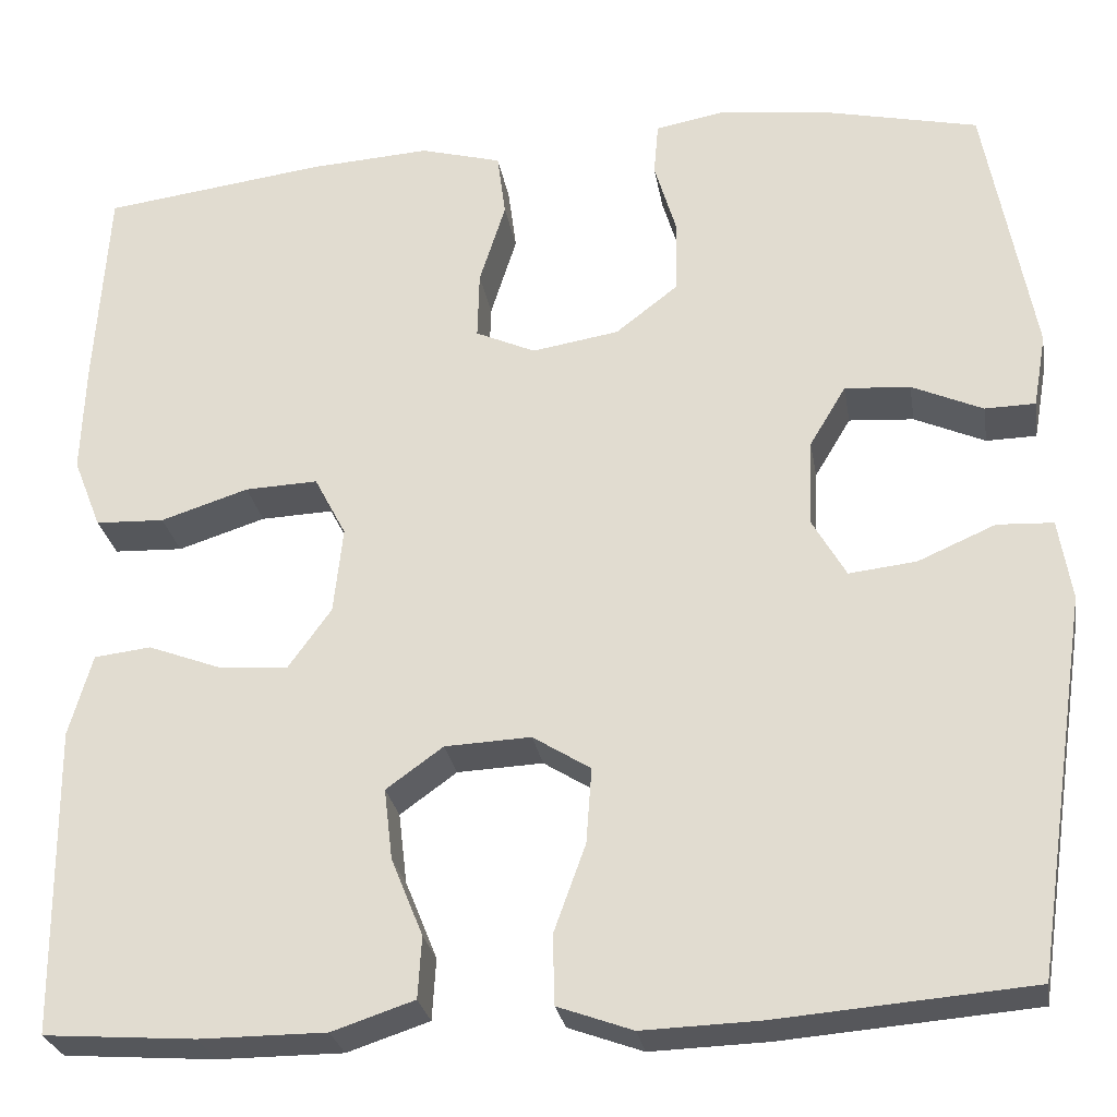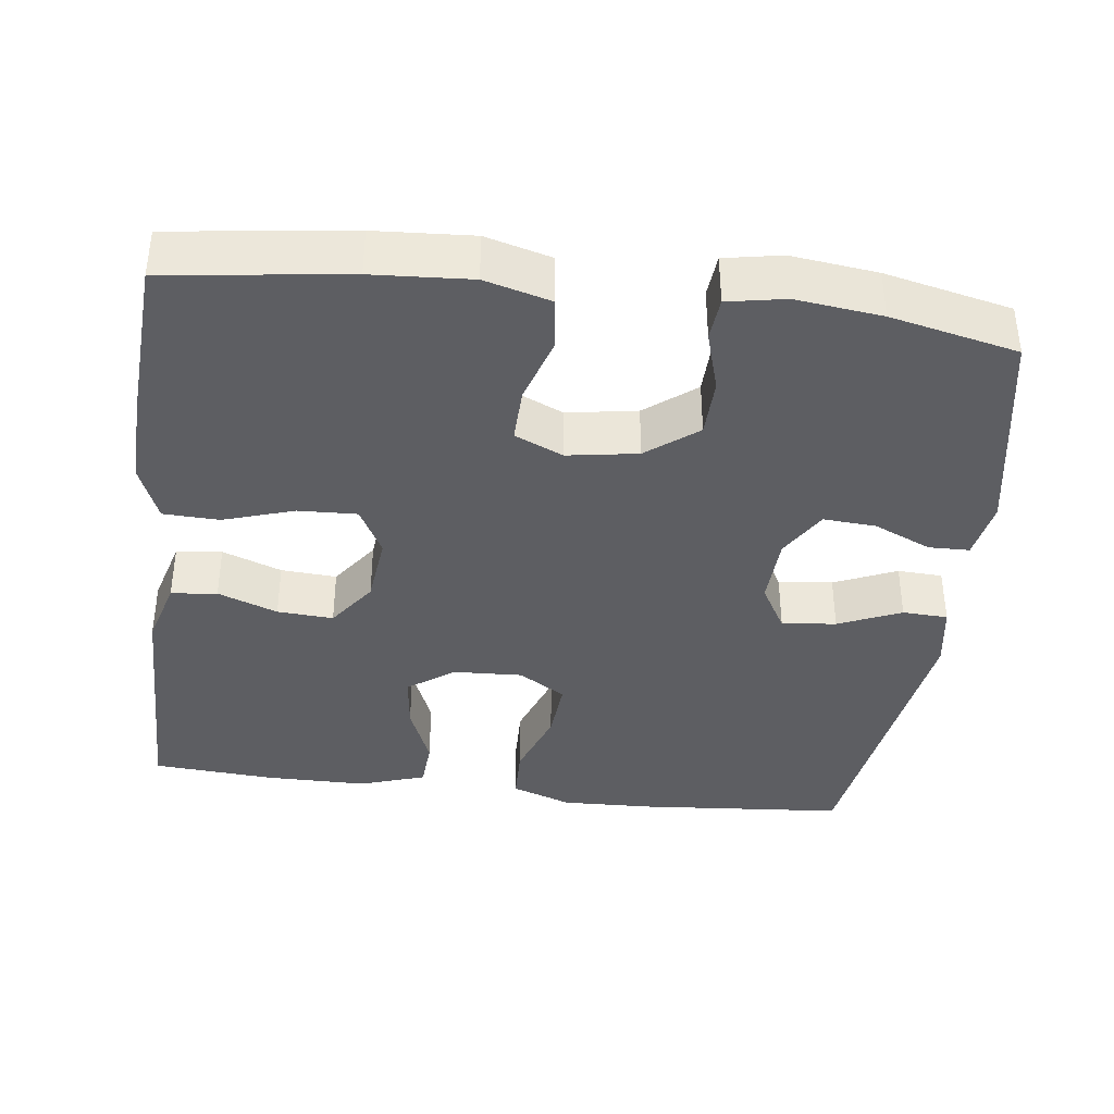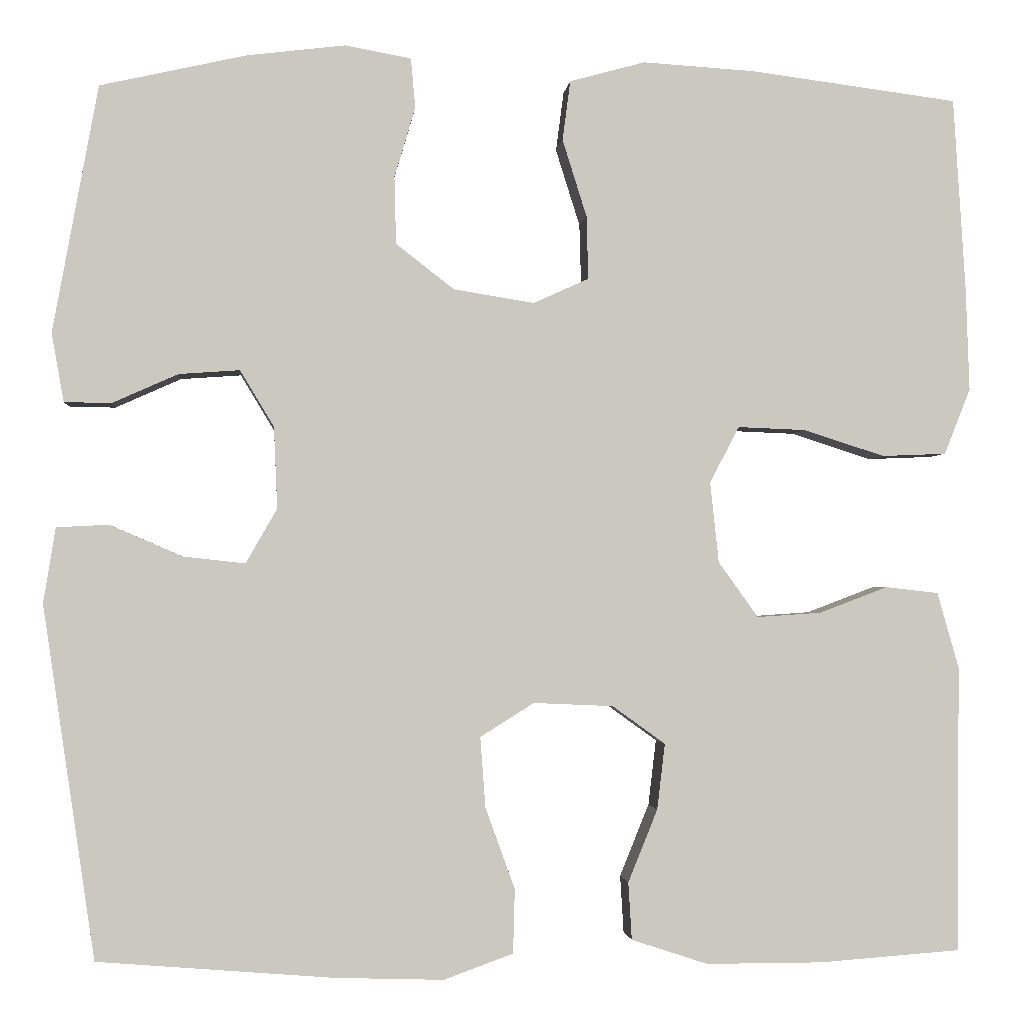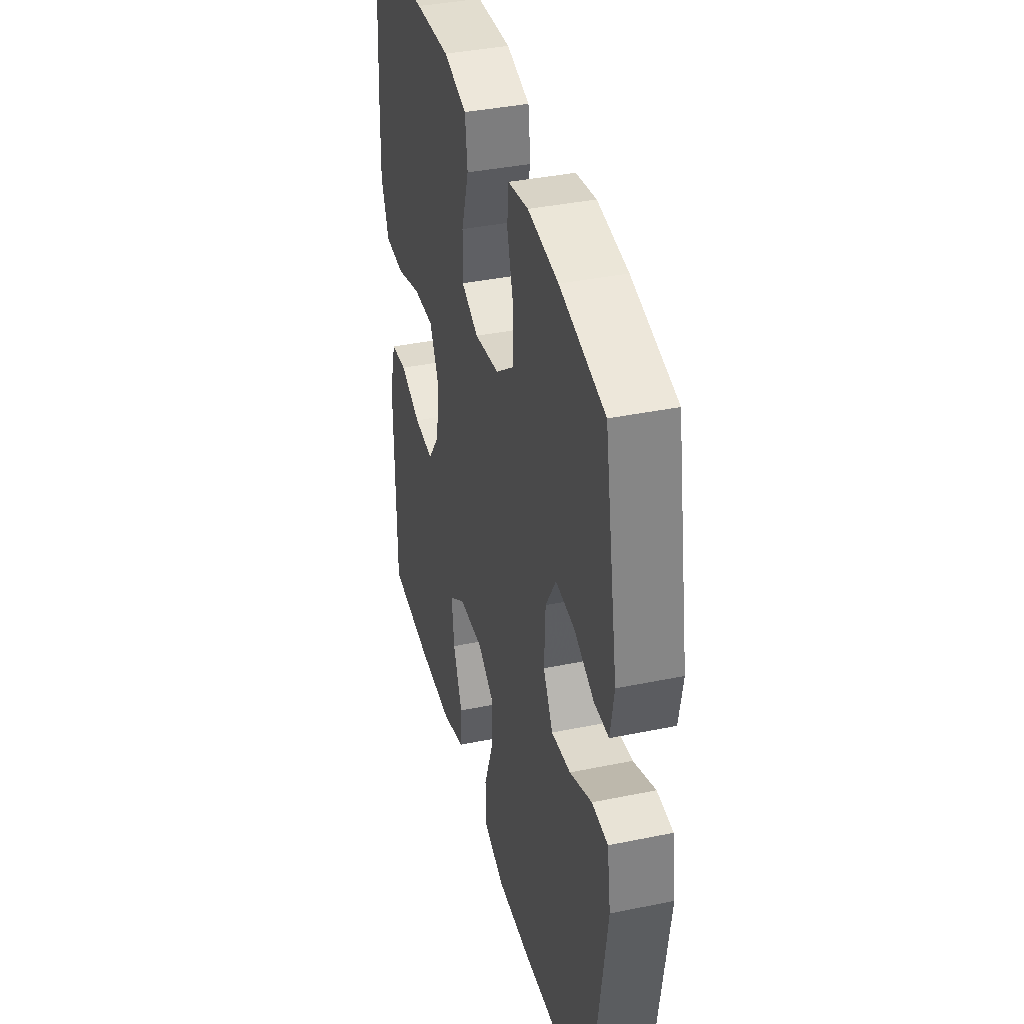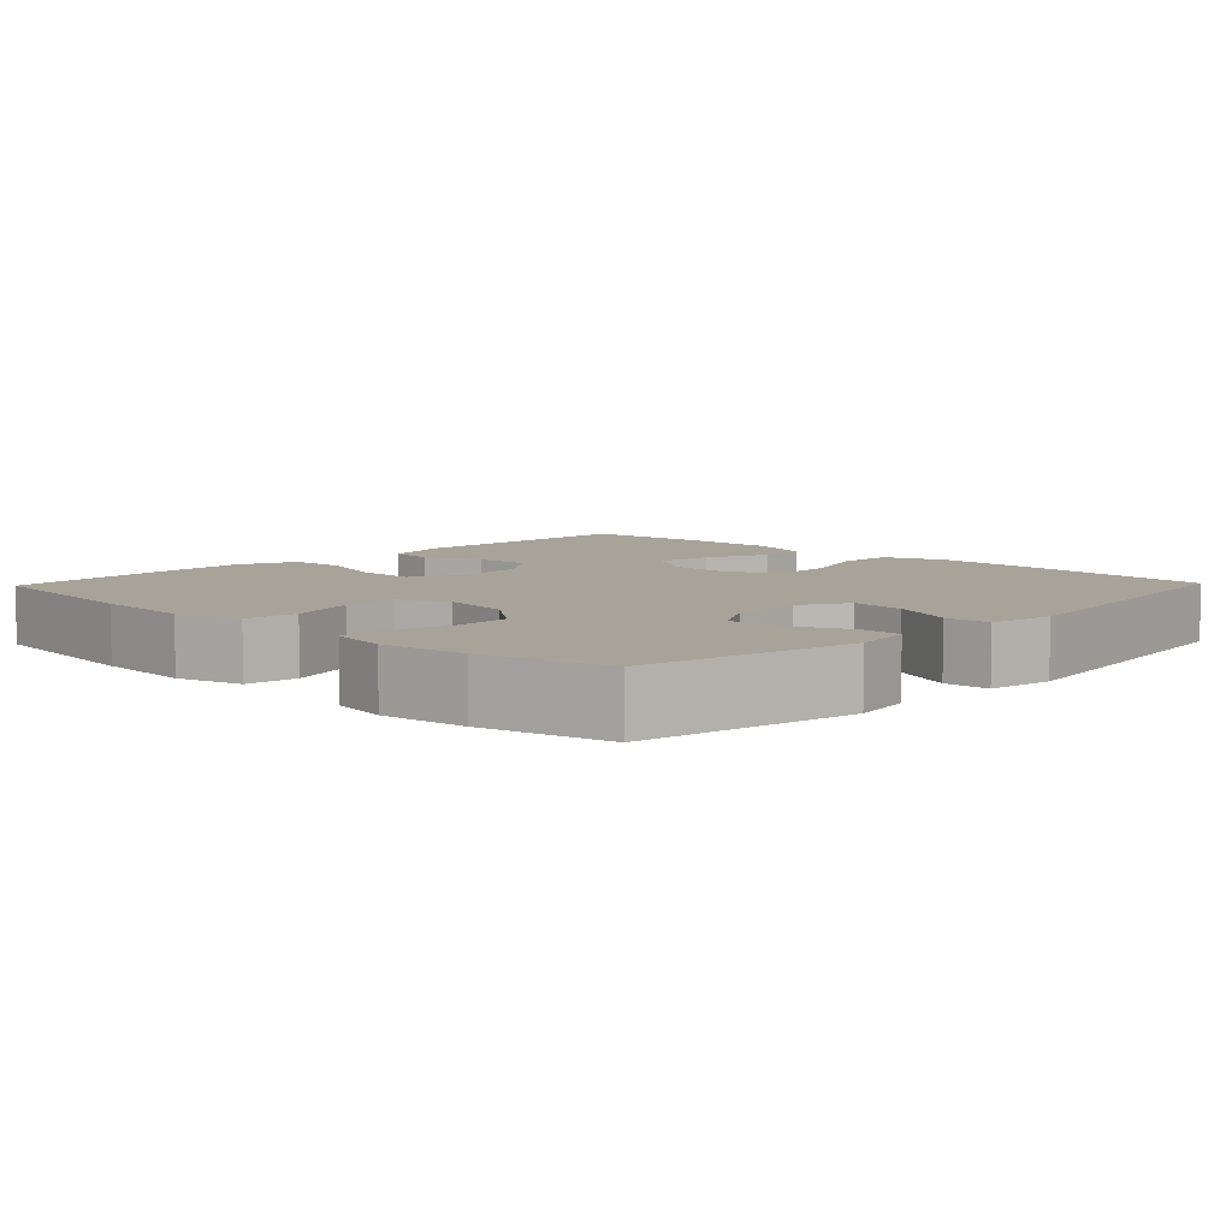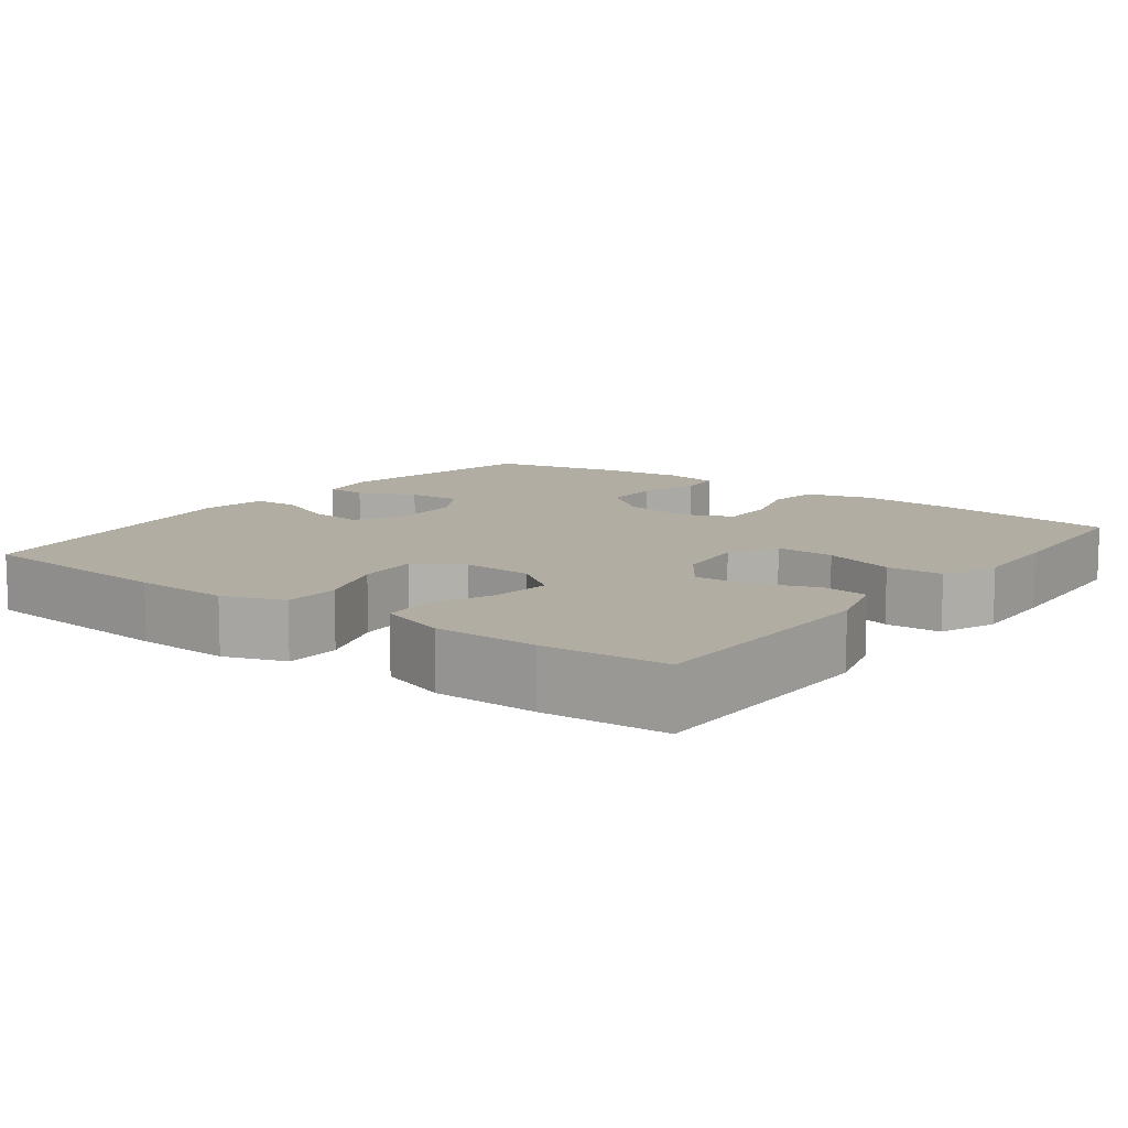
<metadata>
{"format":"obj","ext":"obj","renderer":"f3d","projection":"perspective","resolution":1024,"background":"white","views":[{"elev":-27.1,"azim":9.4,"up":"+Z"},{"elev":-38.4,"azim":-7.1,"up":"+Y"},{"elev":-1.8,"azim":174.7,"up":"+Z"},{"elev":38.7,"azim":75.5,"up":"+Z"},{"elev":6.8,"azim":43.9,"up":"+Y"},{"elev":10.6,"azim":-143.1,"up":"+Y"}]}
</metadata>
<code>
v -0.5 0.07 0.5
v -0.261 0.07 0.531
v -0.131 0.07 0.539
v -0.044 0.07 0.515
v -0.035 0.07 0.446
v -0.063 0.07 0.357
v -0.065 0.07 0.284
v -0.001 0.07 0.255
v 0.092 0.07 0.27
v 0.159 0.07 0.322
v 0.161 0.07 0.4
v 0.137 0.07 0.481
v 0.142 0.07 0.538
v 0.218 0.07 0.552
v 0.332 0.07 0.538
v 0.5 0.07 0.5
v 0.552 0.07 0.215
v 0.538 0.07 0.136
v 0.484 0.07 0.135
v 0.408 0.07 0.169
v 0.338 0.07 0.174
v 0.299 0.07 0.109
v 0.295 0.07 0.015
v 0.331 0.07 -0.048
v 0.403 0.07 -0.04
v 0.486 0.07 -0.004
v 0.546 0.07 -0.007
v 0.56 0.07 -0.094
v 0.5 0.07 -0.5
v 0.228 0.07 -0.522
v 0.103 0.07 -0.526
v 0.023 0.07 -0.497
v 0.021 0.07 -0.423
v 0.055 0.07 -0.329
v 0.061 0.07 -0.248
v -0.001 0.07 -0.209
v -0.093 0.07 -0.213
v -0.154 0.07 -0.257
v -0.145 0.07 -0.333
v -0.111 0.07 -0.417
v -0.115 0.07 -0.483
v -0.203 0.07 -0.512
v -0.338 0.07 -0.512
v -0.5 0.07 -0.5
v -0.503 0.07 -0.17
v -0.478 0.07 -0.082
v -0.417 0.07 -0.075
v -0.338 0.07 -0.105
v -0.264 0.07 -0.11
v -0.218 0.07 -0.046
v -0.208 0.07 0.047
v -0.242 0.07 0.112
v -0.32 0.07 0.109
v -0.414 0.07 0.079
v -0.488 0.07 0.082
v -0.518 0.07 0.158
v -0.514 0.07 0.277
v -0.5 0 0.5
v -0.261 0 0.531
v -0.131 0 0.539
v -0.044 0 0.515
v -0.035 0 0.446
v -0.063 0 0.357
v -0.065 0 0.284
v -0.001 0 0.255
v 0.092 0 0.27
v 0.159 0 0.322
v 0.161 0 0.4
v 0.137 0 0.481
v 0.142 0 0.538
v 0.218 0 0.552
v 0.332 0 0.538
v 0.5 0 0.5
v 0.552 0 0.215
v 0.538 0 0.136
v 0.484 0 0.135
v 0.408 0 0.169
v 0.338 0 0.174
v 0.299 0 0.109
v 0.295 0 0.015
v 0.331 0 -0.048
v 0.403 0 -0.04
v 0.486 0 -0.004
v 0.546 0 -0.007
v 0.56 0 -0.094
v 0.5 0 -0.5
v 0.228 0 -0.522
v 0.103 0 -0.526
v 0.023 0 -0.497
v 0.021 0 -0.423
v 0.055 0 -0.329
v 0.061 0 -0.248
v -0.001 0 -0.209
v -0.093 0 -0.213
v -0.154 0 -0.257
v -0.145 0 -0.333
v -0.111 0 -0.417
v -0.115 0 -0.483
v -0.203 0 -0.512
v -0.338 0 -0.512
v -0.5 0 -0.5
v -0.503 0 -0.17
v -0.478 0 -0.082
v -0.417 0 -0.075
v -0.338 0 -0.105
v -0.264 0 -0.11
v -0.218 0 -0.046
v -0.208 0 0.047
v -0.242 0 0.112
v -0.32 0 0.109
v -0.414 0 0.079
v -0.488 0 0.082
v -0.518 0 0.158
v -0.514 0 0.277
f 4 5 6
f 3 4 6
f 2 3 6
f 1 2 6
f 57 1 6
f 56 57 6
f 55 56 6
f 54 55 6
f 53 54 6
f 52 53 6 7
f 51 52 7 8
f 50 51 8 9
f 49 50 9 10
f 46 47 48
f 45 46 48
f 44 45 48
f 43 44 48
f 42 43 48
f 41 42 48
f 40 41 48
f 39 40 48
f 38 39 48 49
f 37 38 49 10
f 32 33 34
f 31 32 34
f 30 31 34
f 29 30 34
f 28 29 34
f 27 28 34
f 26 27 34
f 25 26 34
f 24 25 34 35
f 23 24 35 36
f 18 19 20
f 17 18 20
f 16 17 20
f 15 16 20
f 14 15 20
f 13 14 20
f 12 13 20
f 11 12 20
f 10 11 20 21
f 36 37 10
f 23 36 10
f 22 23 10
f 10 21 22
f 63 62 61
f 63 61 60
f 63 60 59
f 63 59 58
f 63 58 114
f 63 114 113
f 63 113 112
f 63 112 111
f 63 111 110
f 64 63 110 109
f 65 64 109 108
f 66 65 108 107
f 67 66 107 106
f 105 104 103
f 105 103 102
f 105 102 101
f 105 101 100
f 105 100 99
f 105 99 98
f 105 98 97
f 105 97 96
f 106 105 96 95
f 67 106 95 94
f 91 90 89
f 91 89 88
f 91 88 87
f 91 87 86
f 91 86 85
f 91 85 84
f 91 84 83
f 91 83 82
f 92 91 82 81
f 93 92 81 80
f 77 76 75
f 77 75 74
f 77 74 73
f 77 73 72
f 77 72 71
f 77 71 70
f 77 70 69
f 77 69 68
f 78 77 68 67
f 67 94 93
f 67 93 80
f 67 80 79
f 79 78 67
f 1 58 59 2
f 2 59 60 3
f 3 60 61 4
f 4 61 62 5
f 5 62 63 6
f 6 63 64 7
f 7 64 65 8
f 8 65 66 9
f 9 66 67 10
f 10 67 68 11
f 11 68 69 12
f 12 69 70 13
f 13 70 71 14
f 14 71 72 15
f 15 72 73 16
f 16 73 74 17
f 17 74 75 18
f 18 75 76 19
f 19 76 77 20
f 20 77 78 21
f 21 78 79 22
f 22 79 80 23
f 23 80 81 24
f 24 81 82 25
f 25 82 83 26
f 26 83 84 27
f 27 84 85 28
f 28 85 86 29
f 29 86 87 30
f 30 87 88 31
f 31 88 89 32
f 32 89 90 33
f 33 90 91 34
f 34 91 92 35
f 35 92 93 36
f 36 93 94 37
f 37 94 95 38
f 38 95 96 39
f 39 96 97 40
f 40 97 98 41
f 41 98 99 42
f 42 99 100 43
f 43 100 101 44
f 44 101 102 45
f 45 102 103 46
f 46 103 104 47
f 47 104 105 48
f 48 105 106 49
f 49 106 107 50
f 50 107 108 51
f 51 108 109 52
f 52 109 110 53
f 53 110 111 54
f 54 111 112 55
f 55 112 113 56
f 56 113 114 57
f 57 114 58 1

</code>
